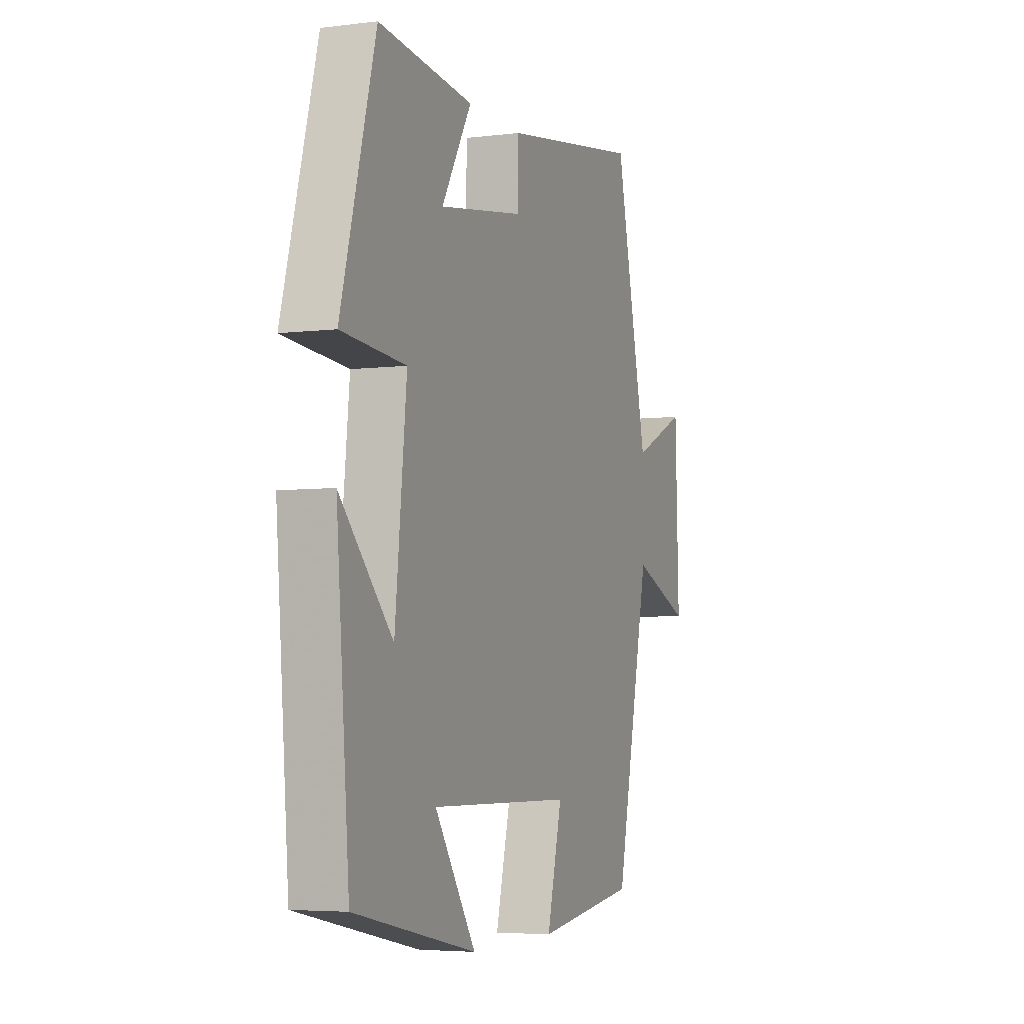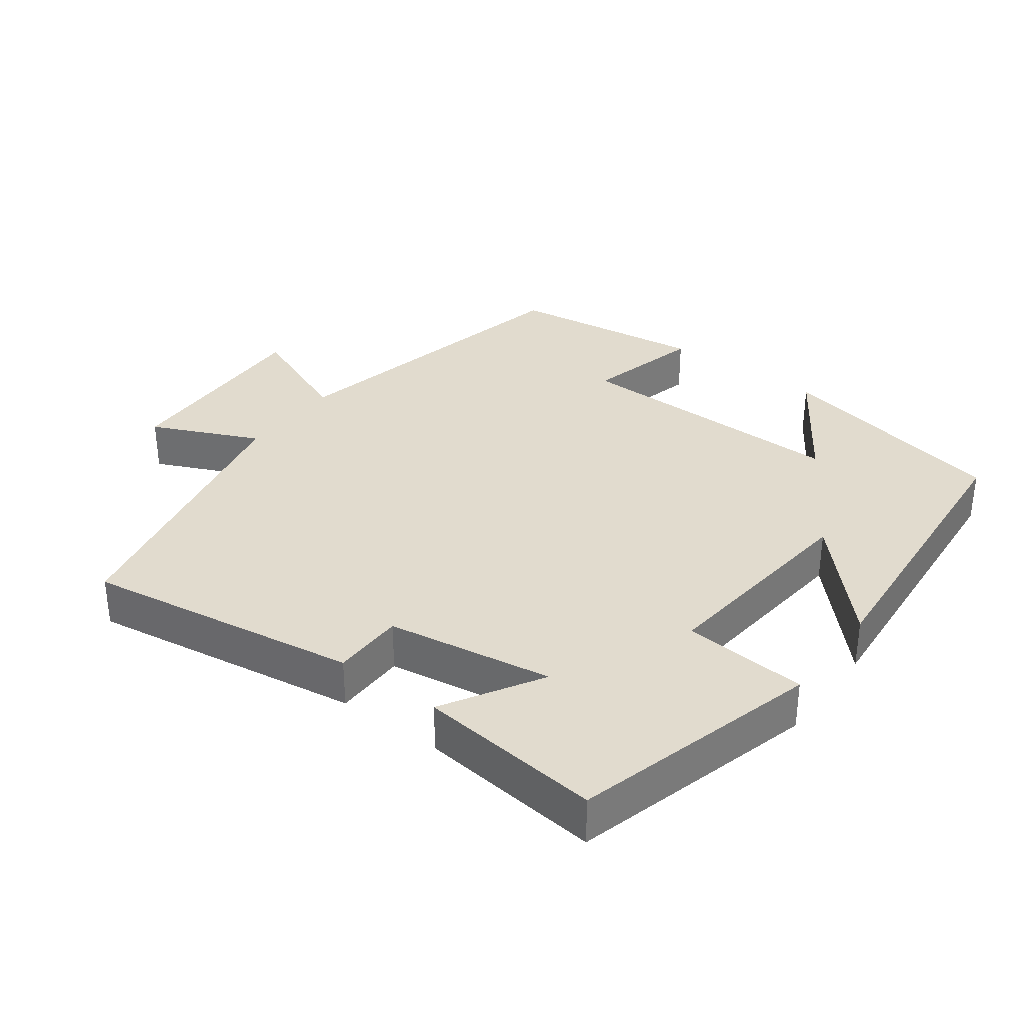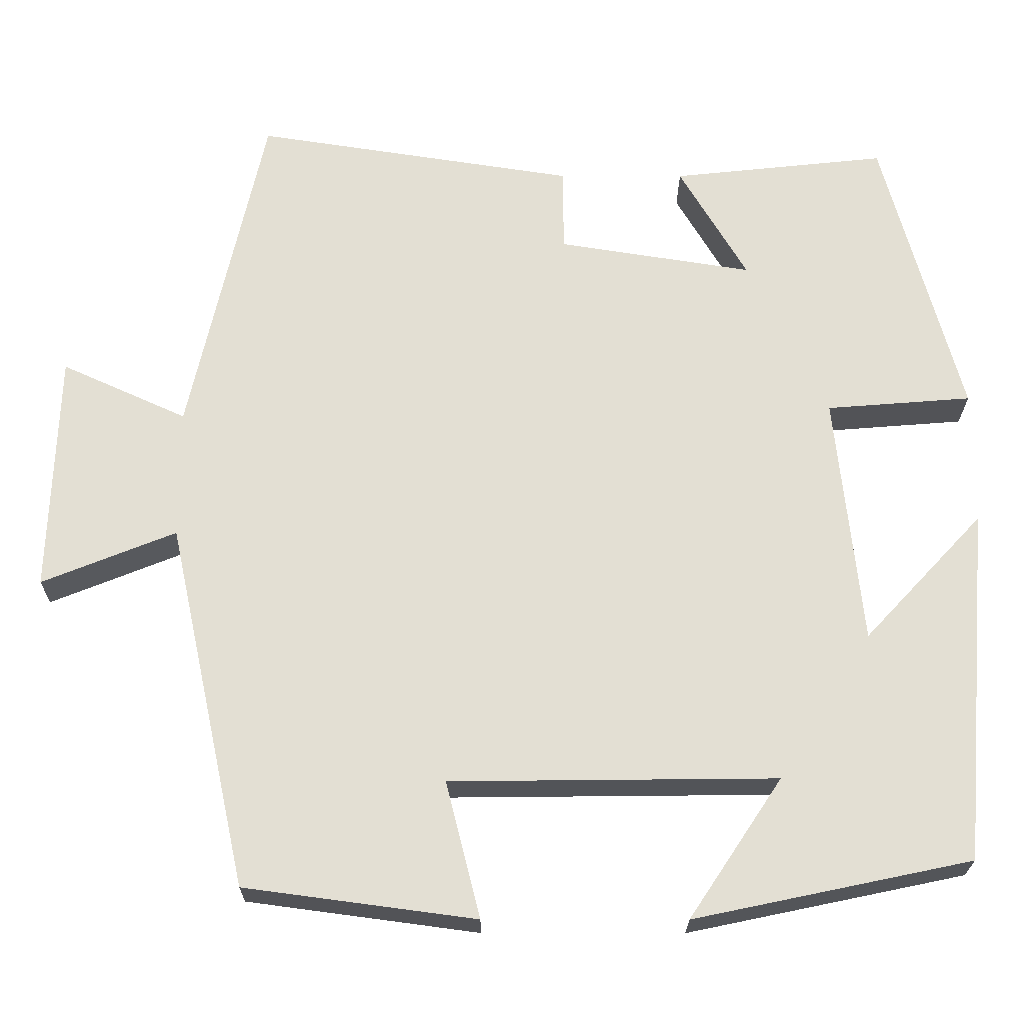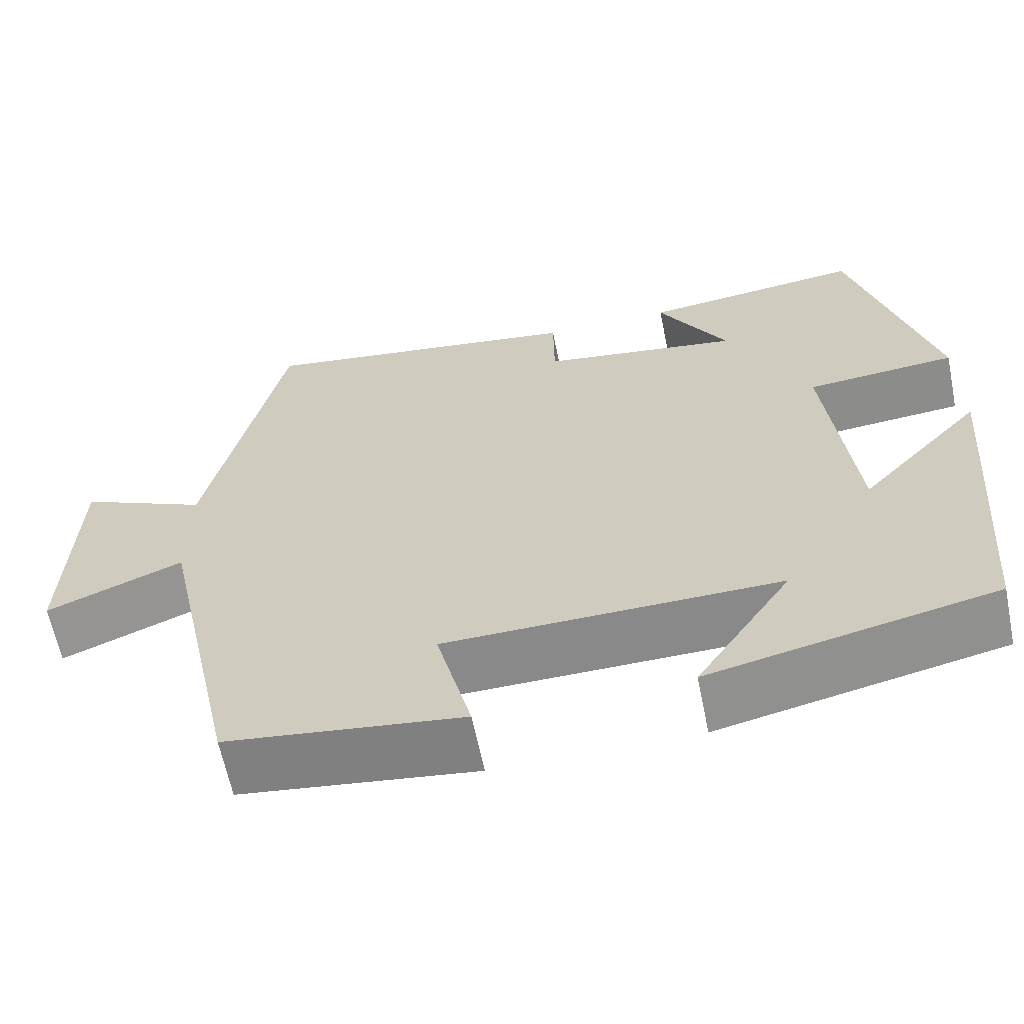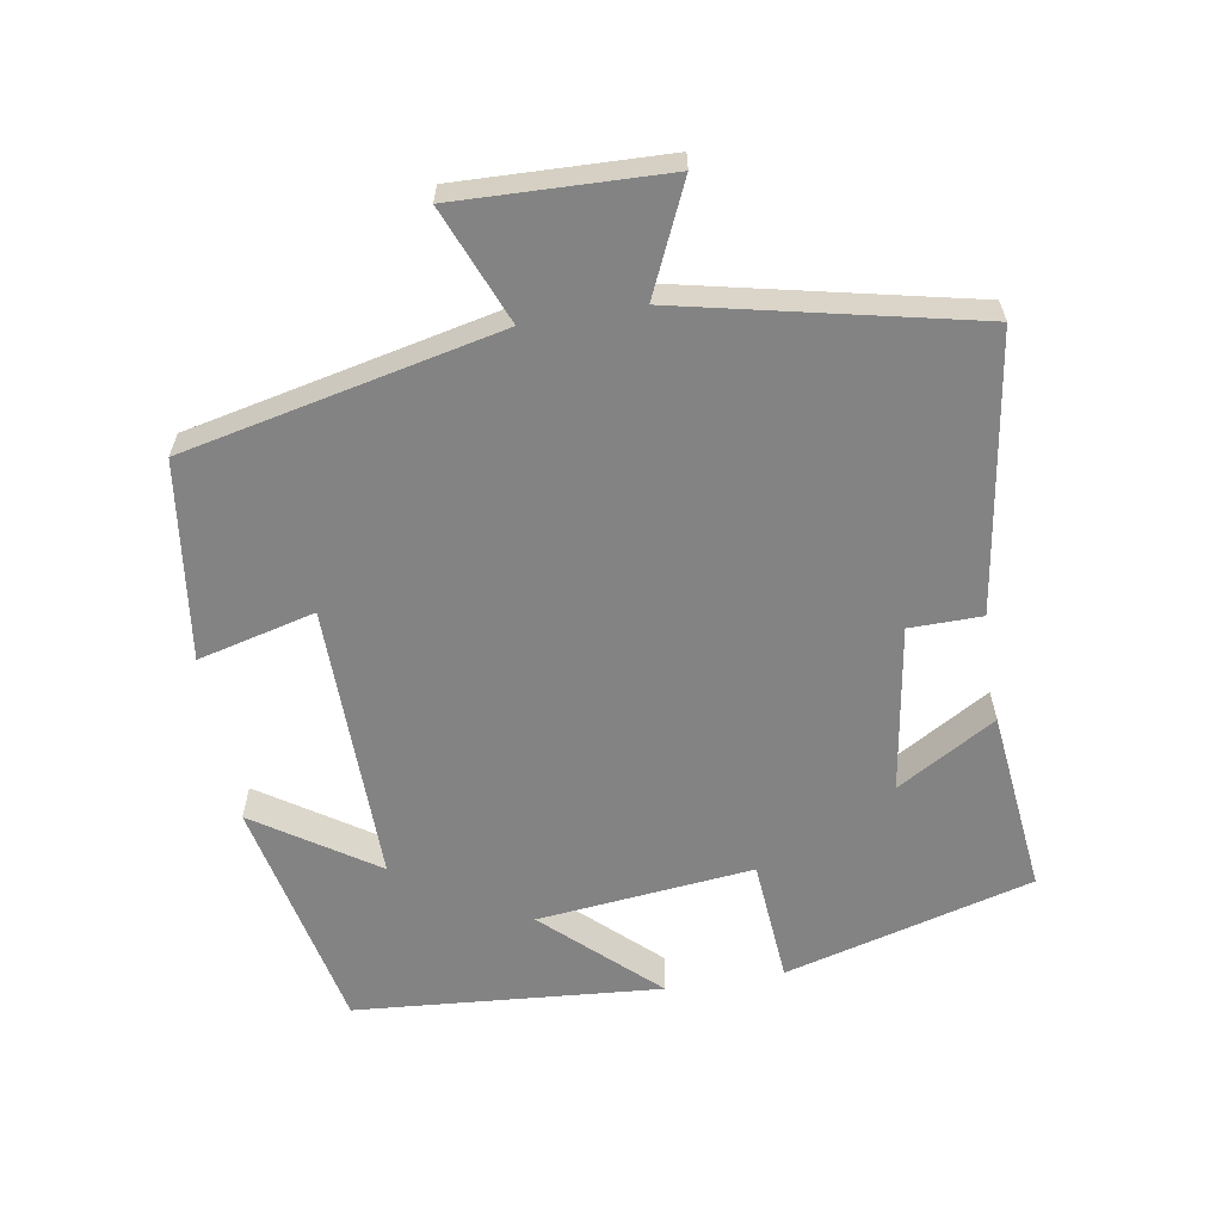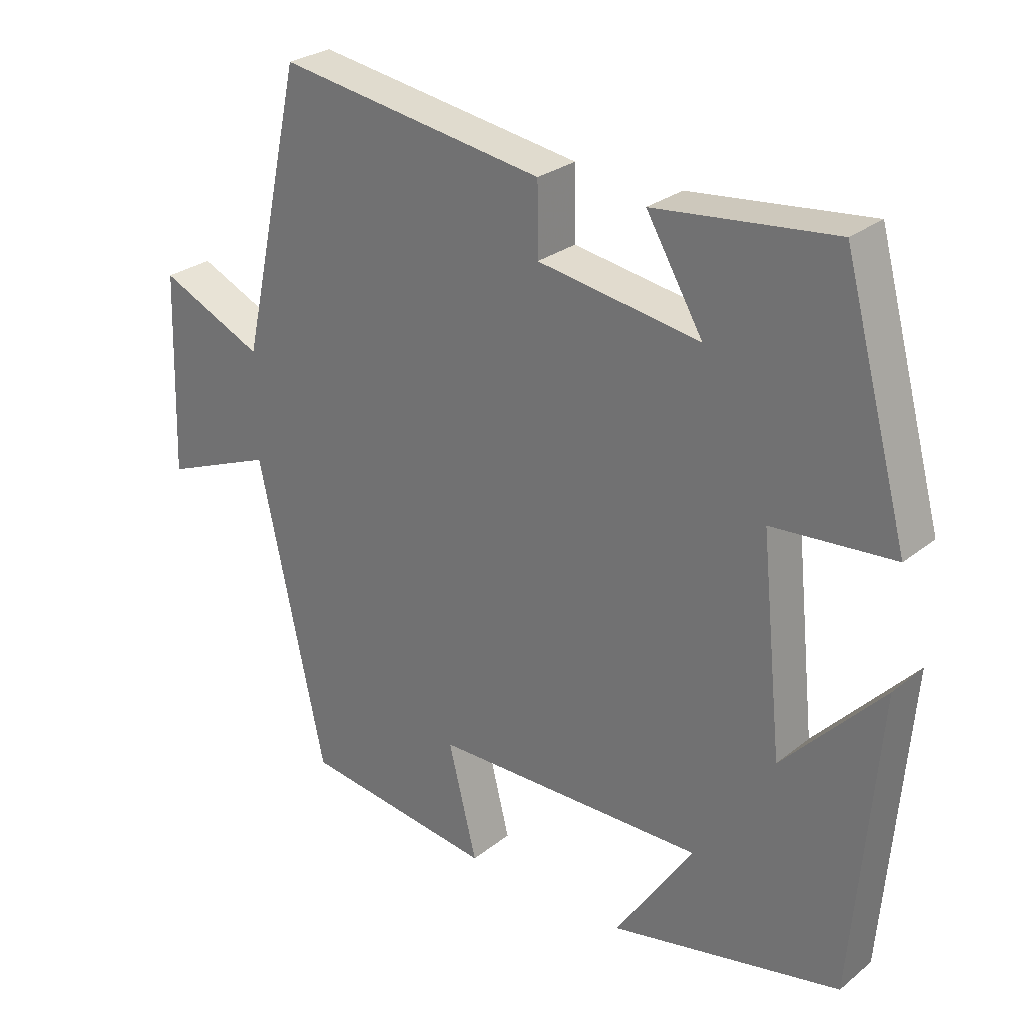
<metadata>
{"format":"obj","ext":"obj","renderer":"f3d","projection":"perspective","resolution":1024,"background":"white","views":[{"elev":-4.9,"azim":111.6,"up":"+Z"},{"elev":33.8,"azim":36.7,"up":"+Y"},{"elev":-22.8,"azim":-0.2,"up":"+Z"},{"elev":-62.9,"azim":11.5,"up":"+Z"},{"elev":-61.1,"azim":-80.4,"up":"+Y"},{"elev":27.3,"azim":39.6,"up":"+Z"}]}
</metadata>
<code>
v -0.402 0.07 -0.462
v -0.5 0.07 -0.013
v -0.664 0.07 -0.079
v -0.654 0.07 0.217
v -0.5 0.07 0.147
v -0.408 0.07 0.561
v -0.015 0.07 0.5
v -0.014 0.07 0.397
v 0.224 0.07 0.359
v 0.141 0.07 0.5
v 0.404 0.07 0.528
v 0.5 0.07 0.174
v 0.322 0.07 0.16
v 0.354 0.07 -0.148
v 0.5 0.07 0.008
v 0.464 0.07 -0.429
v 0.125 0.07 -0.5
v 0.239 0.07 -0.329
v -0.161 0.07 -0.333
v -0.119 0.07 -0.5
v -0.402 0 -0.462
v -0.5 0 -0.013
v -0.664 0 -0.079
v -0.654 0 0.217
v -0.5 0 0.147
v -0.408 0 0.561
v -0.015 0 0.5
v -0.014 0 0.397
v 0.224 0 0.359
v 0.141 0 0.5
v 0.404 0 0.528
v 0.5 0 0.174
v 0.322 0 0.16
v 0.354 0 -0.148
v 0.5 0 0.008
v 0.464 0 -0.429
v 0.125 0 -0.5
v 0.239 0 -0.329
v -0.161 0 -0.333
v -0.119 0 -0.5
f 19 20 1 2
f 18 19 2
f 15 16 17 18
f 14 15 18
f 13 14 18 2
f 11 12 13
f 9 10 11
f 9 11 13
f 8 9 13 2
f 5 6 7 8
f 2 3 4 5
f 2 5 8
f 22 21 40 39
f 22 39 38
f 38 37 36 35
f 38 35 34
f 22 38 34 33
f 33 32 31
f 31 30 29
f 33 31 29
f 22 33 29 28
f 28 27 26 25
f 25 24 23 22
f 28 25 22
f 1 21 22 2
f 2 22 23 3
f 3 23 24 4
f 4 24 25 5
f 5 25 26 6
f 6 26 27 7
f 7 27 28 8
f 8 28 29 9
f 9 29 30 10
f 10 30 31 11
f 11 31 32 12
f 12 32 33 13
f 13 33 34 14
f 14 34 35 15
f 15 35 36 16
f 16 36 37 17
f 17 37 38 18
f 18 38 39 19
f 19 39 40 20
f 20 40 21 1

</code>
